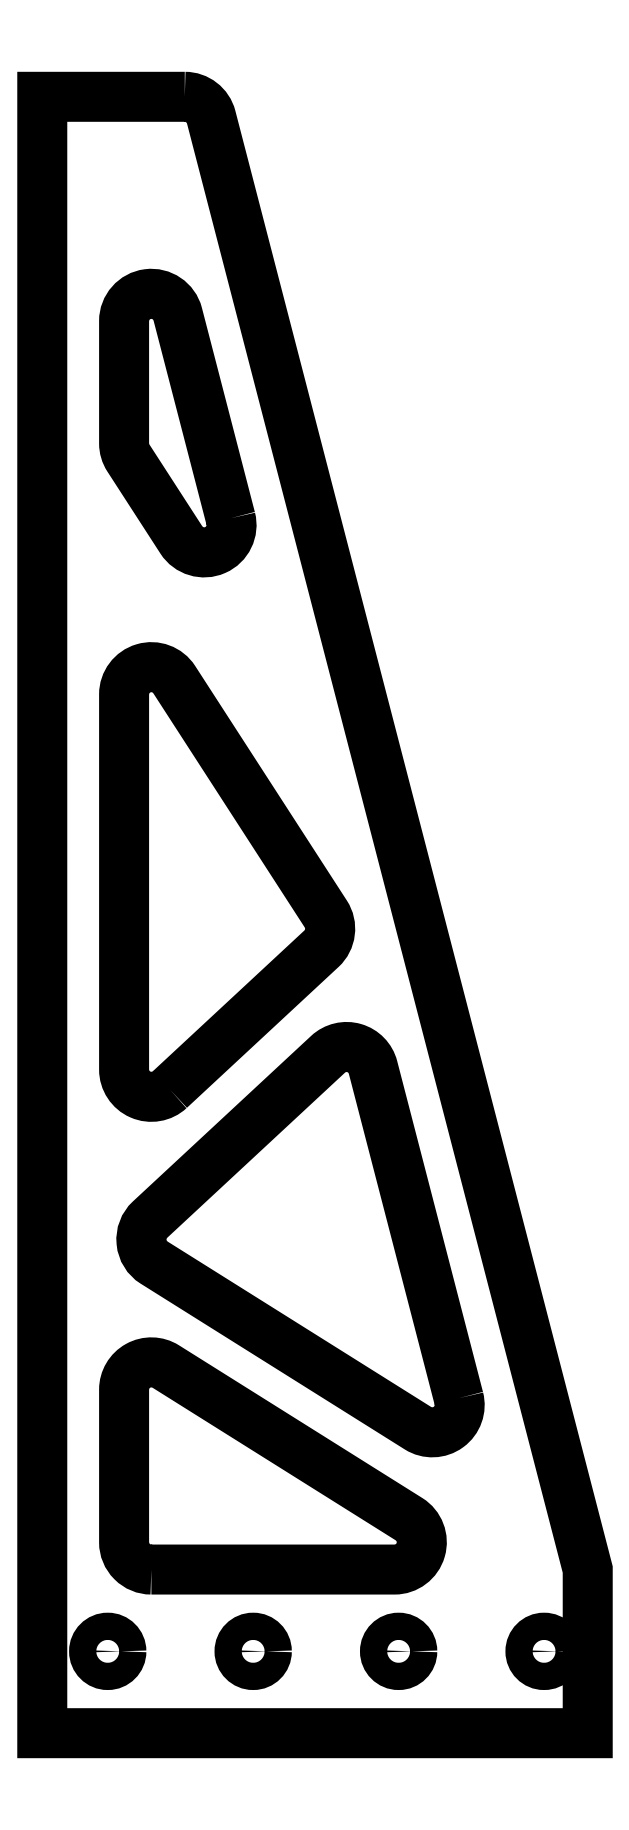
<metadata>
{"format":"dxf","ext":"dxf","renderer":"ezdxf+matplotlib","layout":"modelspace","background":"white","min_lineweight":24,"dpi":150}
</metadata>
<code>
0
SECTION
2
ENTITIES
0
LWPOLYLINE
8
0
90
6
70
1
43
0
10
241
20
224.7
10
231.3
20
262.1
42
0.8806
10
221.5
20
260.9
10
221.5
20
238.5
42
0.1445
10
222.3
20
235.8
10
232
20
220.8
42
0.8514
0
LWPOLYLINE
8
0
90
6
70
1
43
0
10
232.6
20
302
42
-0.3417
10
237.5
20
298.3
10
306.5
20
32
10
306.5
20
2
10
206.5
20
2
10
206.5
20
302
0
CIRCLE
8
0
10
218.5
20
17
30
0
40
2.5
210
0
220
0
230
1
0
CIRCLE
8
0
10
298.5
20
17
30
0
40
2.5
210
0
220
0
230
1
0
CIRCLE
8
0
10
245.2
20
17
30
0
40
2.5
210
0
220
0
230
1
0
CIRCLE
8
0
10
271.8
20
17
30
0
40
2.5
210
0
220
0
230
1
0
LWPOLYLINE
8
0
90
6
70
1
43
0
10
229.9
20
120
10
257.7
20
145.8
42
0.364
10
258.5
20
152.2
10
230.7
20
195.2
42
0.7475
10
221.5
20
192.4
10
221.5
20
123.7
42
0.6549
0
LWPOLYLINE
8
0
90
6
70
1
43
0
10
226.5
20
32
10
271.1
20
32
42
0.7528
10
273.7
20
41.24
10
229.2
20
69.21
42
0.5897
10
221.5
20
64.98
10
221.5
20
37
42
0.4142
0
LWPOLYLINE
8
0
90
6
70
1
43
0
10
282.9
20
63.41
10
267.1
20
124.1
42
0.5678
10
258.9
20
126.5
10
226.3
20
96.16
42
0.4931
10
227
20
88.26
10
275.4
20
57.92
42
0.6786
0
ENDSEC
0
EOF

</code>
